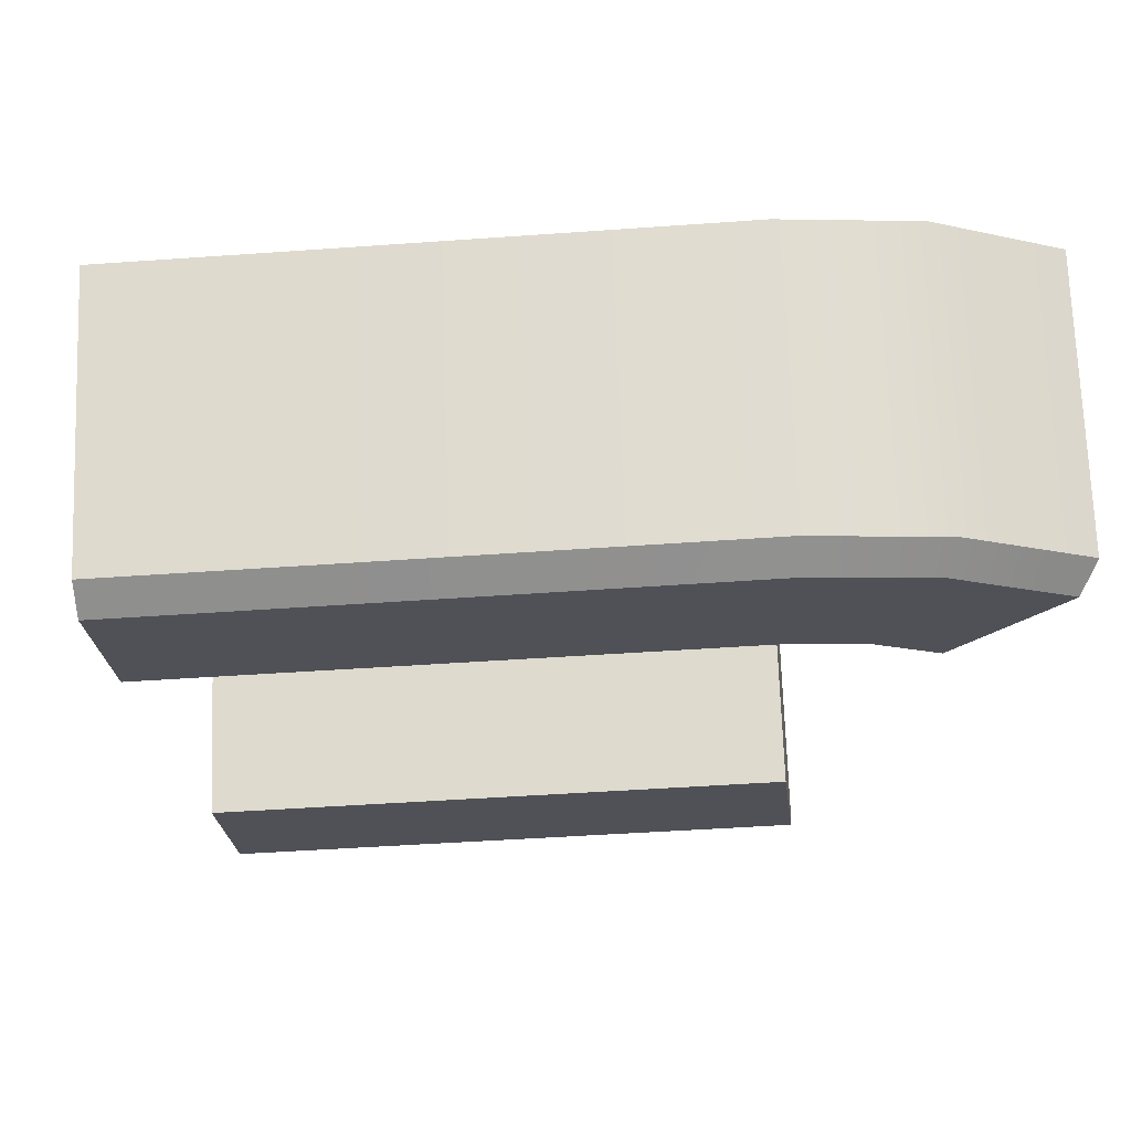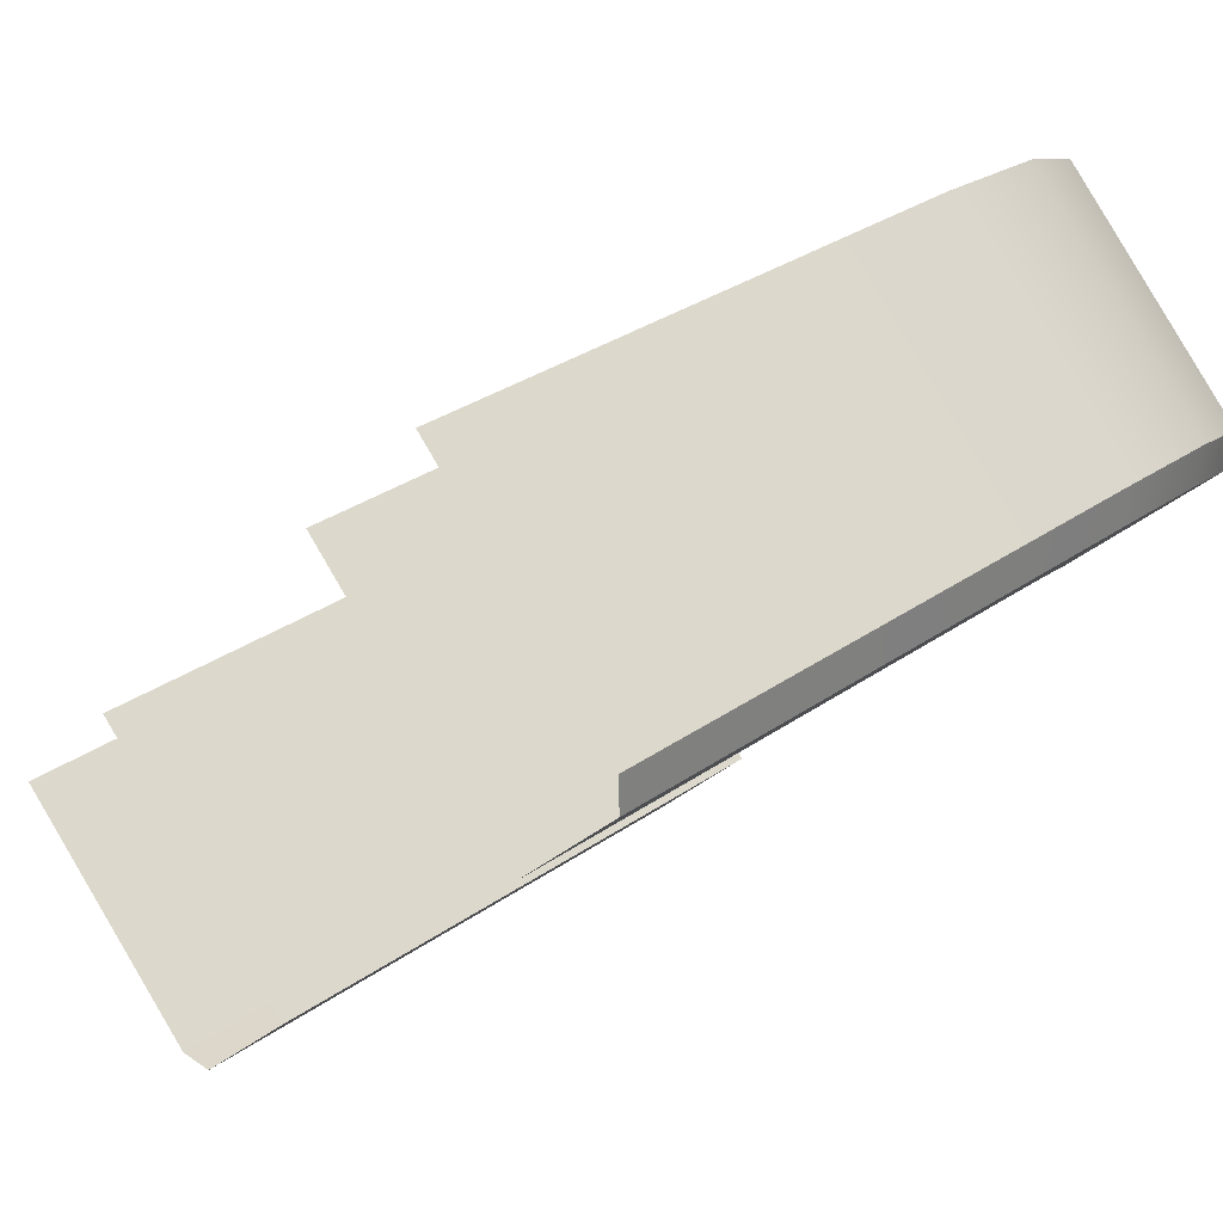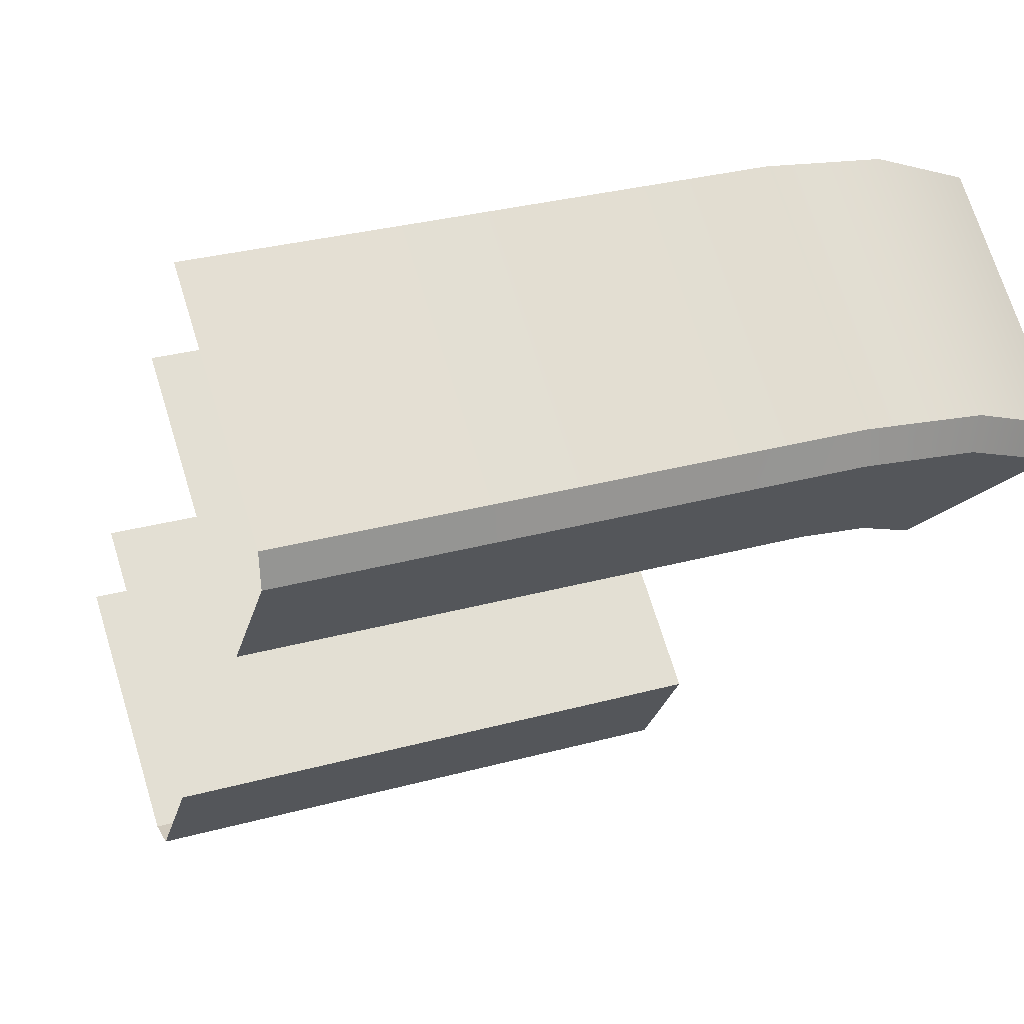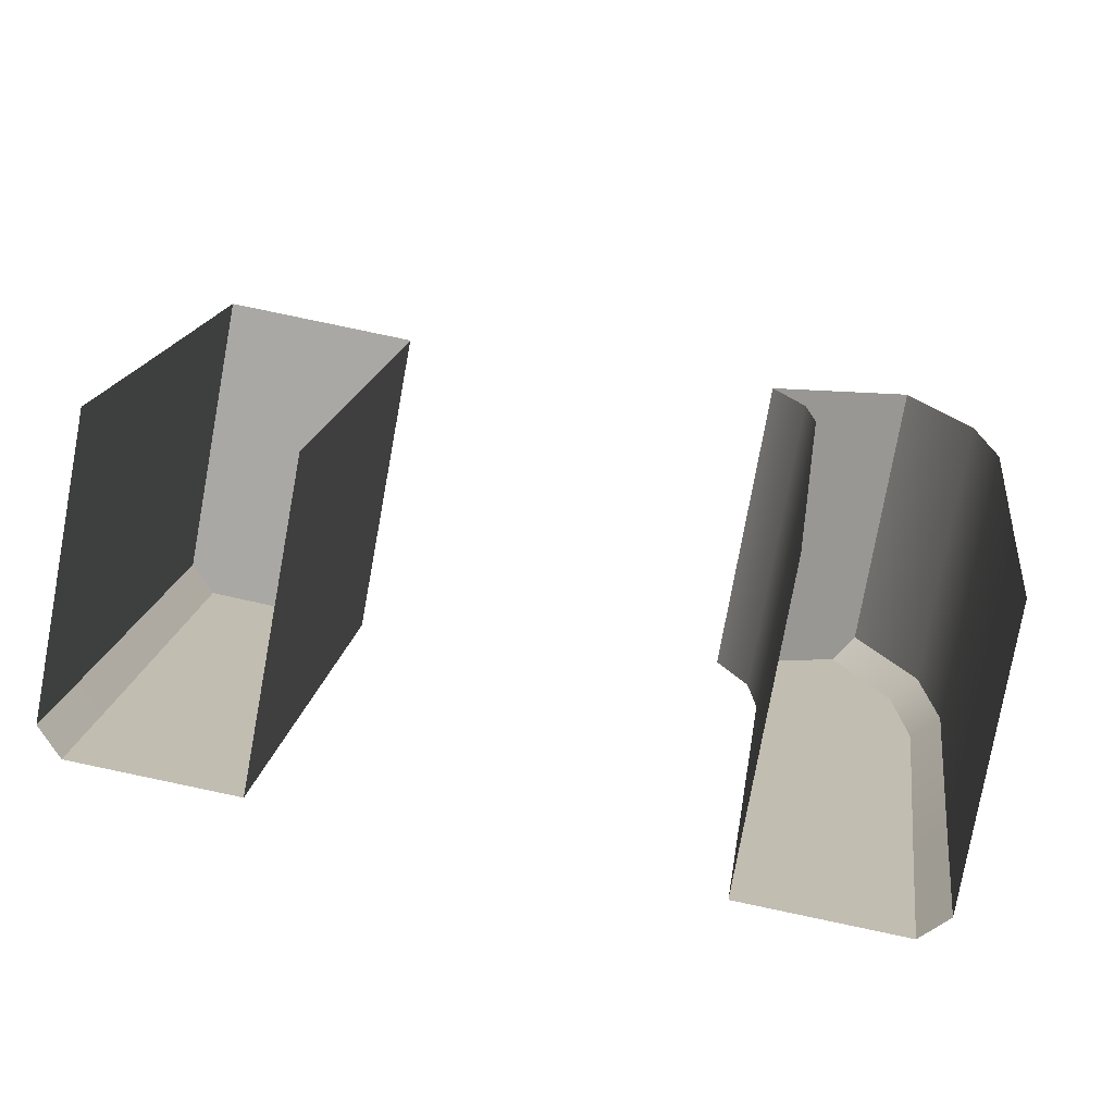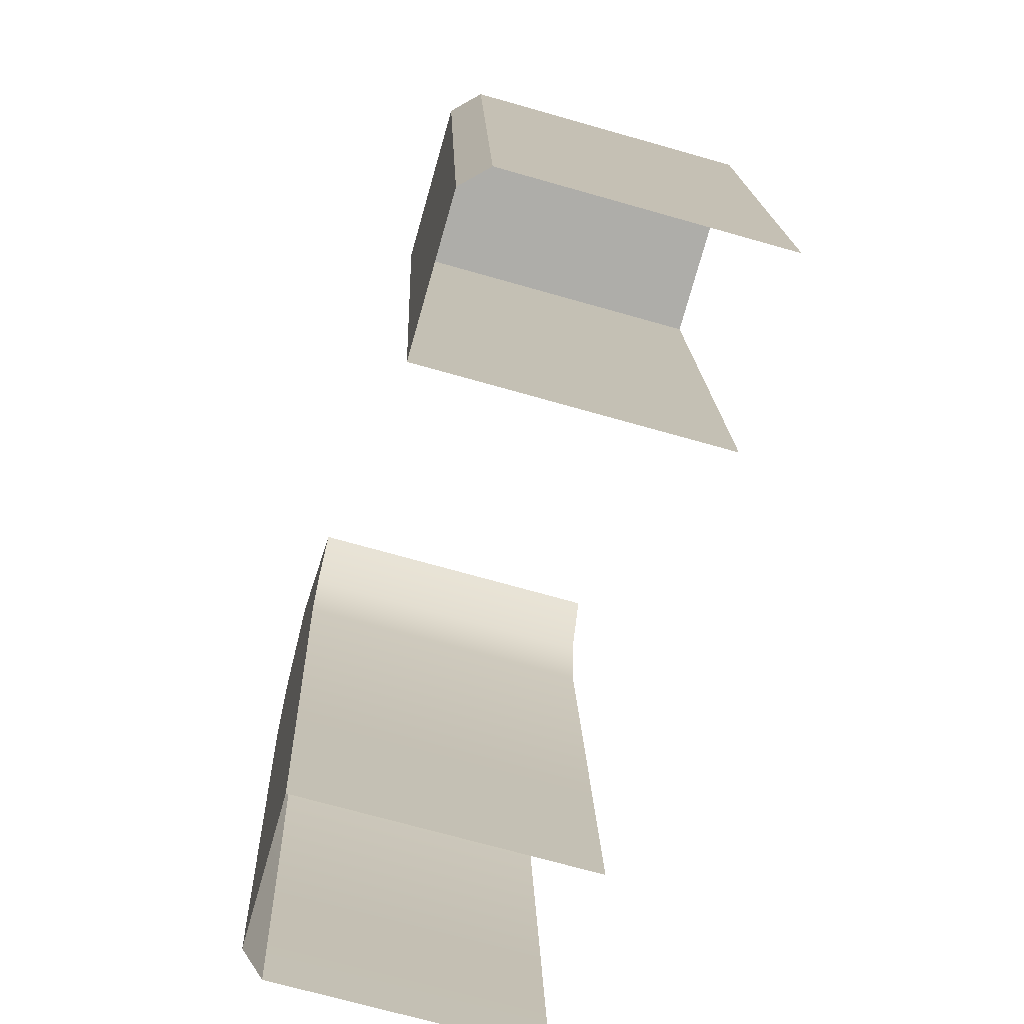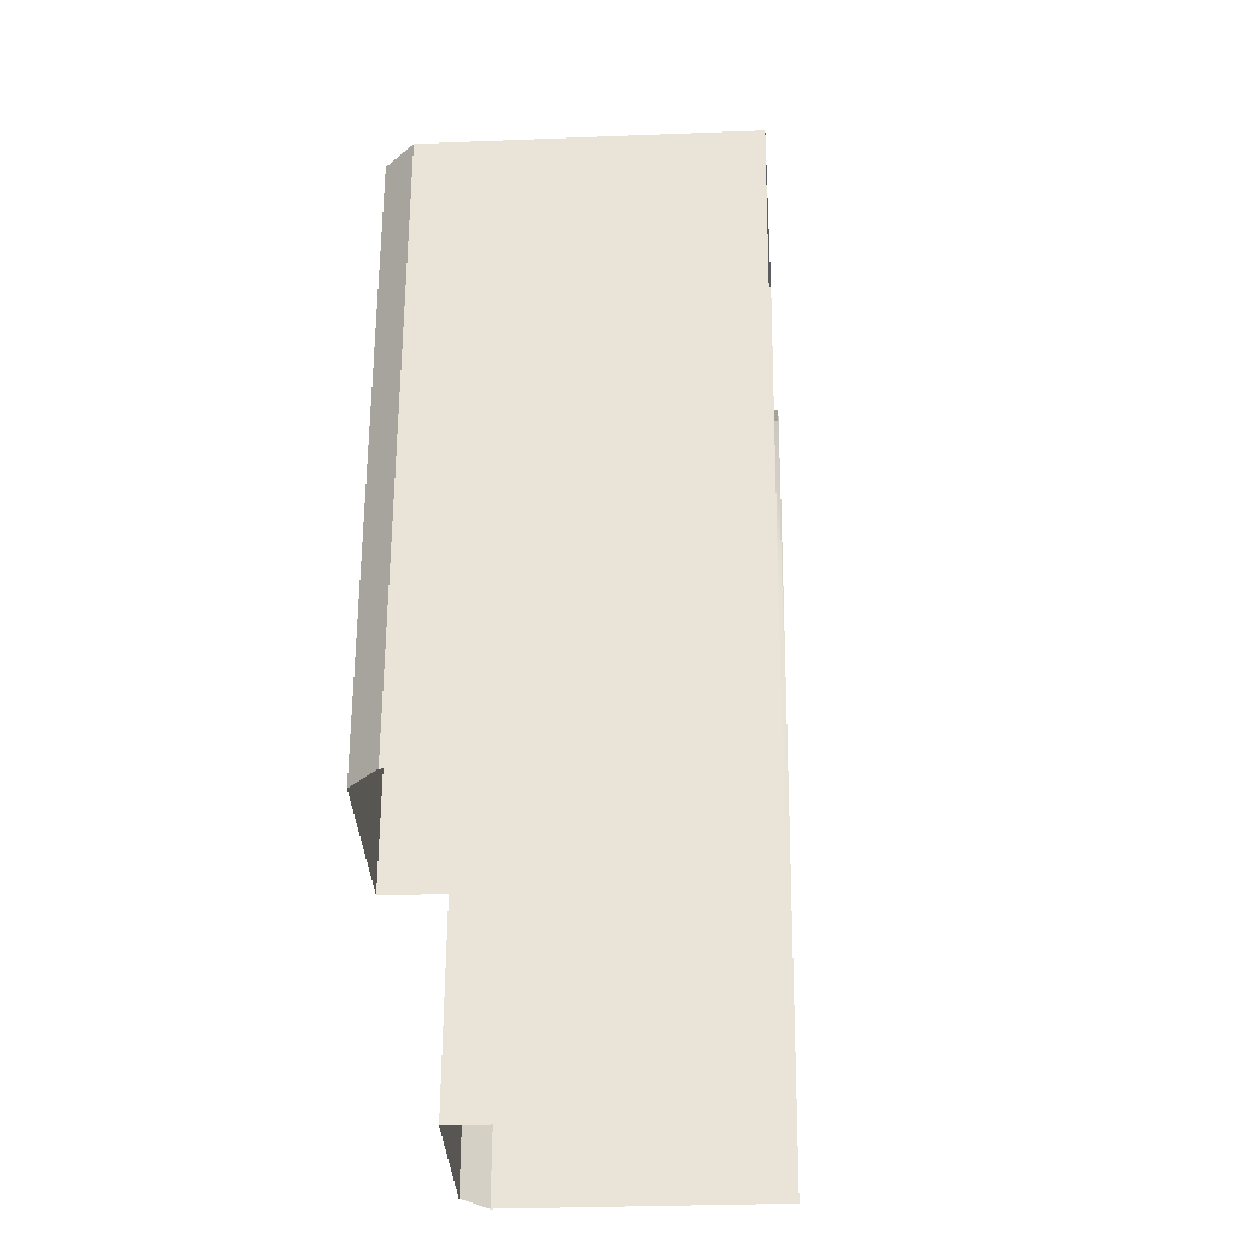
<metadata>
{"format":"obj","ext":"obj","renderer":"f3d","projection":"perspective","resolution":1024,"background":"white","views":[{"elev":21.1,"azim":-93.1,"up":"+Y"},{"elev":25.3,"azim":-139.5,"up":"+Y"},{"elev":18.6,"azim":-116.2,"up":"+Y"},{"elev":-75.3,"azim":128.0,"up":"+Z"},{"elev":-68.8,"azim":32.2,"up":"+Z"},{"elev":-26.8,"azim":52.0,"up":"+Z"}]}
</metadata>
<code>
g Boss_Color_107
v -4.649 0.1664 3.969
v -6.62 1.927 5.726
v -6.598 2.577 6.003
v 3.21 -6.848 2.625
v 0.8946 -4.781 2.168
v 3.912 -6.804 2.698
v -2.973 6.639 6.002
v -6.598 2.577 6.003
v -7.402 3.294 3.54
v -3.777 7.356 3.538
v -3.886 7.452 0.9849
v -7.511 3.39 0.9862
v -6.897 2.84 -6.162
v -3.272 6.902 -6.163
v -7.373 2.597 3.422
v -6.62 1.927 5.726
v -4.649 0.1664 3.969
v -5.071 0.5431 2.675
v -7.472 2.685 1.025
v -5.138 0.6023 1.265
v -6.859 2.136 -6.106
v -4.554 0.07821 -5.761
v 3.912 -6.804 2.698
v 7.538 -2.742 2.696
v 8.114 -3.259 -4.458
v 4.489 -7.321 -4.456
v 0.8946 -4.781 2.168
v 3.21 -6.848 2.625
v 3.785 -7.363 -4.512
v 1.479 -5.305 -4.857
v -1.113 4.978 2.673
v -4.649 0.1664 3.969
v -0.6908 4.601 3.967
v -5.071 0.5431 2.675
v -1.18 5.037 1.263
v -5.138 0.6023 1.265
v -0.5955 4.513 -5.762
v -4.554 0.07821 -5.761
v 4.853 -0.3463 2.167
v 0.8946 -4.781 2.168
v 1.479 -5.305 -4.857
v 5.437 -0.8704 -4.858
v 4.816 -7.614 -8.44
v 4.489 -7.321 -4.456
v 8.114 -3.259 -4.458
v 8.441 -3.552 -8.441
v -2.936 6.601 -10.15
v -3.272 6.902 -6.163
v -6.897 2.84 -6.162
v -6.561 2.539 -10.14
v 1.811 -5.603 -8.84
v 1.479 -5.305 -4.857
v 3.785 -7.363 -4.512
v 4.112 -7.656 -8.495
v -4.222 -0.2189 -9.744
v -4.554 0.07821 -5.761
v -0.5955 4.513 -5.762
v -0.264 4.216 -9.745
v 5.769 -1.168 -8.842
v 5.437 -0.8704 -4.858
v 1.479 -5.305 -4.857
v 1.811 -5.603 -8.84
v -6.523 1.835 -10.09
v -6.859 2.136 -6.106
v -4.554 0.07821 -5.761
v -4.222 -0.2189 -9.744
v -7.402 3.294 3.54
v -6.598 2.577 6.003
v -6.62 1.927 5.726
v -7.373 2.597 3.422
v -7.511 3.39 0.9862
v -7.472 2.685 1.025
v 3.912 -6.804 2.698
v 4.489 -7.321 -4.456
v 3.785 -7.363 -4.512
v 3.21 -6.848 2.625
v -7.472 2.685 1.025
v -6.859 2.136 -6.106
v -6.897 2.84 -6.162
v -7.511 3.39 0.9862
v 4.489 -7.321 -4.456
v 4.816 -7.614 -8.44
v 4.112 -7.656 -8.495
v 3.785 -7.363 -4.512
v -6.859 2.136 -6.106
v -6.523 1.835 -10.09
v -6.561 2.539 -10.14
v -6.897 2.84 -6.162
v -0.6908 4.601 3.967
v -4.649 0.1664 3.969
v -6.598 2.577 6.003
v -2.973 6.639 6.002
v 4.853 -0.3463 2.167
v 7.538 -2.742 2.696
v 3.912 -6.804 2.698
v 0.8946 -4.781 2.168
g Boss_Color_107_0
f 3 2 1
f 6 5 4
f 9 8 7
f 10 9 7
f 9 10 11
f 12 9 11
f 13 12 11
f 14 13 11
f 17 16 15
f 18 17 15
f 18 15 19
f 20 18 19
f 19 21 20
f 21 22 20
f 25 24 23
f 26 25 23
f 29 28 27
f 30 29 27
f 33 32 31
f 32 34 31
f 31 34 35
f 34 36 35
f 37 35 36
f 38 37 36
f 41 40 39
f 42 41 39
f 45 44 43
f 46 45 43
f 49 48 47
f 50 49 47
f 53 52 51
f 54 53 51
f 57 56 55
f 58 57 55
f 61 60 59
f 62 61 59
f 65 64 63
f 66 65 63
f 69 68 67
f 70 69 67
f 70 67 71
f 72 70 71
f 75 74 73
f 76 75 73
f 79 78 77
f 80 79 77
f 83 82 81
f 84 83 81
f 87 86 85
f 88 87 85
f 91 90 89
f 92 91 89
f 95 94 93
f 96 95 93

</code>
